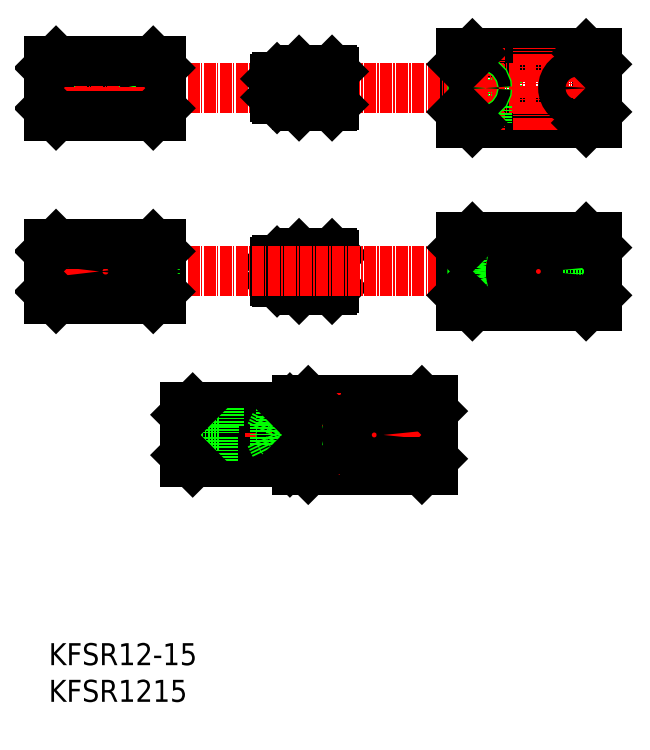
<metadata>
{"format":"dxf","ext":"dxf","renderer":"ezdxf+matplotlib","layout":"modelspace","background":"white","min_lineweight":24,"dpi":150}
</metadata>
<code>
0
SECTION
2
ENTITIES
0
LINE
8
0
10
-449.2
20
-4578
30
0
11
-449.2
21
-4591
31
0
0
LINE
8
0
10
-507.4
20
-4498
30
0
11
-507.4
21
-4483
31
0
0
LINE
8
0
10
-495.5
20
-4498
30
0
11
-495.5
21
-4483
31
0
0
LINE
8
0
10
-509.5
20
-4541
30
0
11
-509.5
21
-4548
31
0
0
LINE
8
0
10
-509.8
20
-4541
30
0
11
-509.8
21
-4548
31
0
0
LINE
8
0
10
-513.1
20
-4541
30
0
11
-513.1
21
-4548
31
0
0
LINE
8
0
10
-513.5
20
-4541
30
0
11
-513.5
21
-4548
31
0
0
LINE
8
0
10
-507.7
20
-4538
30
0
11
-515.2
21
-4538
31
0
0
LINE
8
0
10
-507.7
20
-4538
30
0
11
-507.7
21
-4533
31
0
0
LINE
8
0
10
-509.2
20
-4538
30
0
11
-509.2
21
-4540
31
0
0
LINE
8
0
10
-513.7
20
-4538
30
0
11
-513.7
21
-4540
31
0
0
LINE
8
0
10
-515.2
20
-4538
30
0
11
-515.2
21
-4533
31
0
0
CIRCLE
8
0
10
-511.5
20
-4490
30
0
40
3.75
0
CIRCLE
8
0
10
-511.5
20
-4490
30
0
40
2.25
0
LINE
8
0
10
-449.2
20
-4579
30
0
11
-449.2
21
-4590
31
0
0
LINE
8
CENTER
10
-482.7
20
-4585
30
0
11
-409.2
21
-4585
31
0
0
LINE
8
0
10
-376
20
-4500
30
0
11
-376
21
-4481
31
0
0
LINE
8
0
10
-390.9
20
-4500
30
0
11
-390.9
21
-4481
31
0
0
LINE
8
0
10
-367.4
20
-4500
30
0
11
-367.4
21
-4481
31
0
0
LINE
8
0
10
-394.4
20
-4495
30
0
11
-393
21
-4490
31
0
0
LINE
8
0
10
-394.4
20
-4495
30
0
11
-394.4
21
-4485
31
0
0
LINE
8
0
10
-394.4
20
-4485
30
0
11
-393
21
-4490
31
0
0
LINE
8
0
10
-404.4
20
-4500
30
0
11
-404.4
21
-4481
31
0
0
LINE
8
0
10
-404.4
20
-4495
30
0
11
-394.4
21
-4495
31
0
0
LINE
8
0
10
-394.4
20
-4485
30
0
11
-404.4
21
-4485
31
0
0
LINE
8
0
10
-404.4
20
-4481
30
0
11
-367.4
21
-4481
31
0
0
LINE
8
0
10
-404.4
20
-4500
30
0
11
-367.4
21
-4500
31
0
0
LINE
8
CENTER
10
-518.5
20
-4490
30
0
11
-364.7
21
-4490
31
0
0
LINE
8
CENTER
10
-383.4
20
-4501
30
0
11
-383.4
21
-4479
31
0
0
LINE
8
CENTER
10
-372.9
20
-4501
30
0
11
-372.9
21
-4479
31
0
0
LINE
8
CENTER
10
-399.4
20
-4479
30
0
11
-399.4
21
-4501
31
0
0
LINE
8
0
10
-454.7
20
-4543
30
0
11
-449.7
21
-4543
31
0
0
LINE
8
0
10
-449.7
20
-4537
30
0
11
-454.7
21
-4537
31
0
0
LINE
8
0
10
-454.7
20
-4537
30
0
11
-454.7
21
-4543
31
0
0
LINE
8
0
10
-455.2
20
-4538
30
0
11
-455.2
21
-4543
31
0
0
LINE
8
0
10
-455.2
20
-4543
30
0
11
-454.7
21
-4543
31
0
0
LINE
8
0
10
-454.7
20
-4537
30
0
11
-455.2
21
-4538
31
0
0
LINE
8
CENTER
10
-448.7
20
-4535
30
0
11
-448.7
21
-4545
31
0
0
LINE
8
CENTER
10
-439.7
20
-4535
30
0
11
-439.7
21
-4545
31
0
0
LINE
8
0
10
-448.7
20
-4535
30
0
11
-439.7
21
-4535
31
0
0
LINE
8
0
10
-439.7
20
-4535
30
0
11
-439.2
21
-4536
31
0
0
LINE
8
0
10
-439.2
20
-4536
30
0
11
-439.2
21
-4545
31
0
0
LINE
8
0
10
-439.2
20
-4545
30
0
11
-439.7
21
-4545
31
0
0
LINE
8
0
10
-439.7
20
-4545
30
0
11
-448.7
21
-4545
31
0
0
LINE
8
0
10
-448.7
20
-4545
30
0
11
-449.2
21
-4545
31
0
0
LINE
8
0
10
-449.2
20
-4545
30
0
11
-449.2
21
-4536
31
0
0
LINE
8
0
10
-449.2
20
-4536
30
0
11
-448.7
21
-4535
31
0
0
ARC
8
0
10
-449.7
20
-4537
30
0
40
0.5
50
270
51
0
0
ARC
8
CENTER
10
-449.7
20
-4544
30
0
40
0.5
50
0
51
90
0
LINE
8
CENTER
10
-399.4
20
-4551
30
0
11
-399.4
21
-4529
31
0
0
LINE
8
CENTER
10
-372.9
20
-4529
30
0
11
-372.9
21
-4551
31
0
0
LINE
8
CENTER
10
-383.4
20
-4529
30
0
11
-383.4
21
-4551
31
0
0
LINE
8
CENTER
10
-518.5
20
-4540
30
0
11
-364.7
21
-4540
31
0
0
LINE
8
0
10
-404.4
20
-4531
30
0
11
-367.4
21
-4531
31
0
0
LINE
8
0
10
-404.4
20
-4550
30
0
11
-367.4
21
-4550
31
0
0
LINE
8
0
10
-394.4
20
-4545
30
0
11
-404.4
21
-4545
31
0
0
LINE
8
0
10
-404.4
20
-4535
30
0
11
-394.4
21
-4535
31
0
0
LINE
8
0
10
-404.4
20
-4531
30
0
11
-404.4
21
-4550
31
0
0
LINE
8
0
10
-394.4
20
-4545
30
0
11
-393
21
-4540
31
0
0
LINE
8
0
10
-394.4
20
-4535
30
0
11
-394.4
21
-4545
31
0
0
LINE
8
0
10
-394.4
20
-4535
30
0
11
-393
21
-4540
31
0
0
LINE
8
0
10
-367.4
20
-4541
30
0
11
-367.4
21
-4550
31
0
0
LINE
8
0
10
-376
20
-4541
30
0
11
-367.4
21
-4541
31
0
0
LINE
8
0
10
-376
20
-4540
30
0
11
-367.4
21
-4540
31
0
0
LINE
8
0
10
-367.4
20
-4531
30
0
11
-367.4
21
-4540
31
0
0
ARC
8
CENTER
10
-449.7
20
-4494
30
0
40
0.5
50
0
51
90
0
ARC
8
0
10
-449.7
20
-4487
30
0
40
0.5
50
270
51
0
0
LINE
8
0
10
-449.2
20
-4486
30
0
11
-448.7
21
-4485
31
0
0
LINE
8
0
10
-449.2
20
-4495
30
0
11
-449.2
21
-4486
31
0
0
LINE
8
0
10
-448.7
20
-4495
30
0
11
-449.2
21
-4495
31
0
0
LINE
8
0
10
-439.7
20
-4495
30
0
11
-448.7
21
-4495
31
0
0
LINE
8
0
10
-439.2
20
-4495
30
0
11
-439.7
21
-4495
31
0
0
LINE
8
0
10
-439.2
20
-4486
30
0
11
-439.2
21
-4495
31
0
0
LINE
8
0
10
-439.7
20
-4485
30
0
11
-439.2
21
-4486
31
0
0
LINE
8
0
10
-448.7
20
-4485
30
0
11
-439.7
21
-4485
31
0
0
LINE
8
CENTER
10
-439.7
20
-4485
30
0
11
-439.7
21
-4495
31
0
0
LINE
8
CENTER
10
-448.7
20
-4485
30
0
11
-448.7
21
-4495
31
0
0
LINE
8
0
10
-454.7
20
-4487
30
0
11
-455.2
21
-4488
31
0
0
LINE
8
0
10
-455.2
20
-4493
30
0
11
-454.7
21
-4493
31
0
0
LINE
8
0
10
-455.2
20
-4488
30
0
11
-455.2
21
-4493
31
0
0
LINE
8
0
10
-454.7
20
-4487
30
0
11
-454.7
21
-4493
31
0
0
LINE
8
0
10
-449.7
20
-4487
30
0
11
-454.7
21
-4487
31
0
0
LINE
8
0
10
-454.7
20
-4493
30
0
11
-449.7
21
-4493
31
0
0
LINE
8
0
10
-492.5
20
-4487
30
0
11
-486.5
21
-4487
31
0
0
LINE
8
0
10
-486.5
20
-4493
30
0
11
-492.5
21
-4493
31
0
0
CIRCLE
8
0
10
-489.5
20
-4490
30
0
40
1.5
0
LINE
8
0
10
-488
20
-4493
30
0
11
-488
21
-4498
31
0
0
CIRCLE
8
0
10
-489.5
20
-4490
30
0
40
1.23
0
LINE
8
0
10
-492.5
20
-4487
30
0
11
-493.9
21
-4490
31
0
0
LINE
8
0
10
-492.5
20
-4493
30
0
11
-492.5
21
-4487
31
0
0
LINE
8
0
10
-492.5
20
-4493
30
0
11
-493.9
21
-4490
31
0
0
LINE
8
0
10
-488.2
20
-4493
30
0
11
-488.2
21
-4498
31
0
0
LINE
8
0
10
-490.7
20
-4493
30
0
11
-490.7
21
-4498
31
0
0
LINE
8
0
10
-491
20
-4493
30
0
11
-491
21
-4498
31
0
0
LINE
8
0
10
-517
20
-4483
30
0
11
-517
21
-4498
31
0
0
LINE
8
CENTER
10
-511.5
20
-4481
30
0
11
-511.5
21
-4499
31
0
0
LINE
8
0
10
-486.5
20
-4483
30
0
11
-486.5
21
-4498
31
0
0
LINE
8
CENTER
10
-501.5
20
-4481
30
0
11
-501.5
21
-4499
31
0
0
LINE
8
CENTER
10
-489.5
20
-4481
30
0
11
-489.5
21
-4499
31
0
0
LINE
8
0
10
-486.5
20
-4483
30
0
11
-517
21
-4483
31
0
0
LINE
8
0
10
-486.5
20
-4498
30
0
11
-517
21
-4498
31
0
0
LINE
8
0
10
-517
20
-4533
30
0
11
-517
21
-4540
31
0
0
LINE
8
0
10
-507.4
20
-4540
30
0
11
-517
21
-4540
31
0
0
LINE
8
0
10
-507.4
20
-4541
30
0
11
-517
21
-4541
31
0
0
LINE
8
0
10
-517
20
-4541
30
0
11
-517
21
-4548
31
0
0
LINE
8
0
10
-491
20
-4537
30
0
11
-491
21
-4533
31
0
0
LINE
8
0
10
-490.7
20
-4537
30
0
11
-490.7
21
-4533
31
0
0
LINE
8
0
10
-488.2
20
-4537
30
0
11
-488.2
21
-4533
31
0
0
LINE
8
0
10
-492.5
20
-4537
30
0
11
-493.9
21
-4540
31
0
0
LINE
8
0
10
-492.5
20
-4537
30
0
11
-492.5
21
-4543
31
0
0
LINE
8
0
10
-492.5
20
-4543
30
0
11
-493.9
21
-4540
31
0
0
CIRCLE
8
0
10
-489.5
20
-4540
30
0
40
1.23
0
LINE
8
0
10
-488
20
-4537
30
0
11
-488
21
-4533
31
0
0
LINE
8
0
10
-486.5
20
-4533
30
0
11
-486.5
21
-4548
31
0
0
CIRCLE
8
0
10
-489.5
20
-4540
30
0
40
1.5
0
LINE
8
0
10
-486.5
20
-4537
30
0
11
-492.5
21
-4537
31
0
0
LINE
8
0
10
-492.5
20
-4543
30
0
11
-486.5
21
-4543
31
0
0
LINE
8
0
10
-486.5
20
-4548
30
0
11
-517
21
-4548
31
0
0
LINE
8
0
10
-486.5
20
-4533
30
0
11
-517
21
-4533
31
0
0
LINE
8
CENTER
10
-501.5
20
-4531
30
0
11
-501.5
21
-4549
31
0
0
LINE
8
CENTER
10
-511.5
20
-4531
30
0
11
-511.5
21
-4549
31
0
0
LINE
8
CENTER
10
-489.5
20
-4549
30
0
11
-489.5
21
-4531
31
0
0
CIRCLE
8
0
10
-399.4
20
-4540
30
0
40
1.621
0
CIRCLE
8
0
10
-399.4
20
-4540
30
0
40
2
0
LINE
8
0
10
-401.4
20
-4535
30
0
11
-401.4
21
-4531
31
0
0
LINE
8
0
10
-401.1
20
-4535
30
0
11
-401.1
21
-4531
31
0
0
LINE
8
0
10
-397.8
20
-4535
30
0
11
-397.8
21
-4531
31
0
0
LINE
8
0
10
-397.4
20
-4535
30
0
11
-397.4
21
-4531
31
0
0
LINE
8
0
10
-397.4
20
-4495
30
0
11
-397.4
21
-4500
31
0
0
LINE
8
0
10
-397.8
20
-4495
30
0
11
-397.8
21
-4500
31
0
0
LINE
8
0
10
-401.1
20
-4495
30
0
11
-401.1
21
-4500
31
0
0
LINE
8
0
10
-401.4
20
-4495
30
0
11
-401.4
21
-4500
31
0
0
CIRCLE
8
0
10
-399.4
20
-4490
30
0
40
2
0
CIRCLE
8
0
10
-399.4
20
-4490
30
0
40
1.621
0
LINE
8
0
10
-371
20
-4550
30
0
11
-371
21
-4541
31
0
0
LINE
8
0
10
-371.3
20
-4550
30
0
11
-371.3
21
-4541
31
0
0
LINE
8
0
10
-374.6
20
-4550
30
0
11
-374.6
21
-4541
31
0
0
LINE
8
0
10
-375
20
-4550
30
0
11
-375
21
-4541
31
0
0
CIRCLE
8
0
10
-372.9
20
-4490
30
0
40
2.25
0
CIRCLE
8
0
10
-372.9
20
-4490
30
0
40
3.75
0
LINE
8
0
10
-376.7
20
-4536
30
0
11
-376.7
21
-4531
31
0
0
LINE
8
0
10
-375.2
20
-4536
30
0
11
-375.2
21
-4540
31
0
0
LINE
8
0
10
-376.7
20
-4536
30
0
11
-369.2
21
-4536
31
0
0
LINE
8
0
10
-370.7
20
-4536
30
0
11
-370.7
21
-4540
31
0
0
LINE
8
0
10
-369.2
20
-4536
30
0
11
-369.2
21
-4531
31
0
0
LINE
8
0
10
-414
20
-4580
30
0
11
-414
21
-4575
31
0
0
LINE
8
0
10
-415.5
20
-4580
30
0
11
-415.5
21
-4584
31
0
0
LINE
8
0
10
-421.5
20
-4580
30
0
11
-414
21
-4580
31
0
0
LINE
8
0
10
-420
20
-4580
30
0
11
-420
21
-4584
31
0
0
LINE
8
0
10
-421.5
20
-4580
30
0
11
-421.5
21
-4575
31
0
0
LINE
8
0
10
-419.7
20
-4594
30
0
11
-419.7
21
-4585
31
0
0
LINE
8
0
10
-419.3
20
-4594
30
0
11
-419.3
21
-4585
31
0
0
LINE
8
0
10
-416.1
20
-4594
30
0
11
-416.1
21
-4585
31
0
0
LINE
8
0
10
-415.7
20
-4594
30
0
11
-415.7
21
-4585
31
0
0
LINE
8
0
10
-442.2
20
-4580
30
0
11
-442.2
21
-4575
31
0
0
LINE
8
0
10
-442.6
20
-4580
30
0
11
-442.6
21
-4575
31
0
0
LINE
8
0
10
-445.8
20
-4580
30
0
11
-445.8
21
-4575
31
0
0
LINE
8
0
10
-446.2
20
-4580
30
0
11
-446.2
21
-4575
31
0
0
CIRCLE
8
0
10
-444.2
20
-4585
30
0
40
2
0
CIRCLE
8
0
10
-444.2
20
-4585
30
0
40
1.621
0
LINE
8
0
10
-412.2
20
-4575
30
0
11
-412.2
21
-4584
31
0
0
LINE
8
0
10
-420.7
20
-4584
30
0
11
-412.2
21
-4584
31
0
0
LINE
8
0
10
-420.7
20
-4585
30
0
11
-412.2
21
-4585
31
0
0
LINE
8
0
10
-412.2
20
-4585
30
0
11
-412.2
21
-4594
31
0
0
LINE
8
0
10
-439.2
20
-4580
30
0
11
-437.8
21
-4585
31
0
0
LINE
8
0
10
-439.2
20
-4580
30
0
11
-439.2
21
-4590
31
0
0
LINE
8
0
10
-439.2
20
-4590
30
0
11
-437.8
21
-4585
31
0
0
LINE
8
0
10
-449.2
20
-4578
30
0
11
-449.2
21
-4591
31
0
0
LINE
8
0
10
-449.2
20
-4580
30
0
11
-439.2
21
-4580
31
0
0
LINE
8
0
10
-439.2
20
-4590
30
0
11
-449.2
21
-4590
31
0
0
LINE
8
0
10
-449.2
20
-4594
30
0
11
-412.2
21
-4594
31
0
0
LINE
8
0
10
-449.2
20
-4575
30
0
11
-412.2
21
-4575
31
0
0
LINE
8
CENTER
10
-428.2
20
-4573
30
0
11
-428.2
21
-4596
31
0
0
LINE
8
CENTER
10
-417.7
20
-4573
30
0
11
-417.7
21
-4596
31
0
0
LINE
8
CENTER
10
-444.2
20
-4596
30
0
11
-444.2
21
-4573
31
0
0
LINE
8
0
10
-449.2
20
-4589
30
0
11
-449.2
21
-4580
31
0
0
LINE
8
0
10
-448.7
20
-4580
30
0
11
-448.7
21
-4590
31
0
0
LINE
8
0
10
-439.7
20
-4580
30
0
11
-439.7
21
-4590
31
0
0
LINE
8
0
10
-449.2
20
-4580
30
0
11
-448.7
21
-4580
31
0
0
LINE
8
0
10
-439.7
20
-4580
30
0
11
-439.2
21
-4580
31
0
0
LINE
8
0
10
-448.7
20
-4590
30
0
11
-449.2
21
-4589
31
0
0
LINE
8
0
10
-439.2
20
-4589
30
0
11
-439.7
21
-4590
31
0
0
ARC
8
0
10
-383.4
20
-4540
30
0
40
7.5
50
3.823
51
356.2
0
ARC
8
0
10
-428.2
20
-4585
30
0
40
7.5
50
3.823
51
356.2
0
TEXT
8
0
10
-517
20
-4657
30
0
40
6
1
KFSR1215
0
TEXT
8
0
10
-517
20
-4647
30
0
40
6
1
KFSR12-15
0
ARC
8
0
10
-501.5
20
-4540
30
0
40
6
50
184.8
51
175.2
0
ARC
8
0
10
-464.2
20
-4585
30
0
40
6
50
184.8
51
175.2
0
LINE
8
CENTER
10
-452.2
20
-4594
30
0
11
-452.2
21
-4575
31
0
0
LINE
8
CENTER
10
-474.2
20
-4575
30
0
11
-474.2
21
-4594
31
0
0
LINE
8
CENTER
10
-464.2
20
-4575
30
0
11
-464.2
21
-4594
31
0
0
LINE
8
0
10
-449.2
20
-4577
30
0
11
-479.7
21
-4577
31
0
0
LINE
8
0
10
-449.2
20
-4592
30
0
11
-479.7
21
-4592
31
0
0
LINE
8
0
10
-455.2
20
-4588
30
0
11
-449.2
21
-4588
31
0
0
LINE
8
0
10
-449.2
20
-4582
30
0
11
-455.2
21
-4582
31
0
0
CIRCLE
8
0
10
-452.2
20
-4585
30
0
40
1.5
0
LINE
8
0
10
-449.2
20
-4575
30
0
11
-449.2
21
-4594
31
0
0
LINE
8
0
10
-450.7
20
-4582
30
0
11
-450.7
21
-4577
31
0
0
CIRCLE
8
0
10
-452.2
20
-4585
30
0
40
1.23
0
LINE
8
0
10
-455.2
20
-4588
30
0
11
-456.6
21
-4585
31
0
0
LINE
8
0
10
-455.2
20
-4582
30
0
11
-455.2
21
-4588
31
0
0
LINE
8
0
10
-455.2
20
-4582
30
0
11
-456.6
21
-4585
31
0
0
LINE
8
0
10
-451
20
-4582
30
0
11
-451
21
-4577
31
0
0
LINE
8
0
10
-453.4
20
-4582
30
0
11
-453.4
21
-4577
31
0
0
LINE
8
0
10
-453.7
20
-4582
30
0
11
-453.7
21
-4577
31
0
0
LINE
8
0
10
-479.7
20
-4585
30
0
11
-479.7
21
-4592
31
0
0
LINE
8
0
10
-470.2
20
-4585
30
0
11
-479.7
21
-4585
31
0
0
LINE
8
0
10
-470.2
20
-4584
30
0
11
-479.7
21
-4584
31
0
0
LINE
8
0
10
-479.7
20
-4577
30
0
11
-479.7
21
-4584
31
0
0
LINE
8
0
10
-478
20
-4582
30
0
11
-478
21
-4577
31
0
0
LINE
8
0
10
-476.5
20
-4582
30
0
11
-476.5
21
-4584
31
0
0
LINE
8
0
10
-472
20
-4582
30
0
11
-472
21
-4584
31
0
0
LINE
8
0
10
-470.5
20
-4582
30
0
11
-470.5
21
-4577
31
0
0
LINE
8
0
10
-470.5
20
-4582
30
0
11
-478
21
-4582
31
0
0
LINE
8
0
10
-476.2
20
-4585
30
0
11
-476.2
21
-4592
31
0
0
LINE
8
0
10
-475.8
20
-4585
30
0
11
-475.8
21
-4592
31
0
0
LINE
8
0
10
-472.6
20
-4585
30
0
11
-472.6
21
-4592
31
0
0
LINE
8
0
10
-472.2
20
-4585
30
0
11
-472.2
21
-4592
31
0
0
LINE
8
0
10
-454.7
20
-4582
30
0
11
-455.2
21
-4582
31
0
0
LINE
8
0
10
-455.2
20
-4587
30
0
11
-454.7
21
-4588
31
0
0
LINE
8
0
10
-454.7
20
-4582
30
0
11
-454.7
21
-4588
31
0
0
LINE
8
0
10
-517
20
-4496
30
0
11
-515
21
-4498
31
0
0
LINE
8
0
10
-517
20
-4485
30
0
11
-515
21
-4483
31
0
0
LINE
8
0
10
-486.5
20
-4485
30
0
11
-488.5
21
-4483
31
0
0
LINE
8
0
10
-486.5
20
-4496
30
0
11
-488.5
21
-4498
31
0
0
LINE
8
0
10
-517
20
-4546
30
0
11
-515
21
-4548
31
0
0
LINE
8
0
10
-517
20
-4535
30
0
11
-515
21
-4533
31
0
0
LINE
8
0
10
-488.5
20
-4533
30
0
11
-486.5
21
-4535
31
0
0
LINE
8
0
10
-486.5
20
-4546
30
0
11
-488.5
21
-4548
31
0
0
LINE
8
0
10
-477.7
20
-4577
30
0
11
-479.7
21
-4579
31
0
0
LINE
8
0
10
-479.7
20
-4590
30
0
11
-477.7
21
-4592
31
0
0
LINE
8
0
10
-451.2
20
-4592
30
0
11
-449.2
21
-4590
31
0
0
LINE
8
0
10
-451.2
20
-4577
30
0
11
-449.2
21
-4579
31
0
0
LINE
8
0
10
-404.4
20
-4484
30
0
11
-401.4
21
-4481
31
0
0
LINE
8
0
10
-370.4
20
-4481
30
0
11
-367.4
21
-4484
31
0
0
LINE
8
0
10
-367.4
20
-4497
30
0
11
-370.4
21
-4500
31
0
0
LINE
8
0
10
-401.4
20
-4500
30
0
11
-404.4
21
-4497
31
0
0
LINE
8
0
10
-404.4
20
-4534
30
0
11
-401.4
21
-4531
31
0
0
LINE
8
0
10
-370.4
20
-4531
30
0
11
-367.4
21
-4534
31
0
0
LINE
8
0
10
-367.4
20
-4547
30
0
11
-370.4
21
-4550
31
0
0
LINE
8
0
10
-401.4
20
-4550
30
0
11
-404.4
21
-4547
31
0
0
LINE
8
0
10
-449.2
20
-4578
30
0
11
-446.2
21
-4575
31
0
0
LINE
8
0
10
-415.2
20
-4575
30
0
11
-412.2
21
-4578
31
0
0
LINE
8
0
10
-412.2
20
-4591
30
0
11
-415.2
21
-4594
31
0
0
LINE
8
0
10
-446.2
20
-4594
30
0
11
-449.2
21
-4591
31
0
0
ENDSEC
0
EOF

</code>
